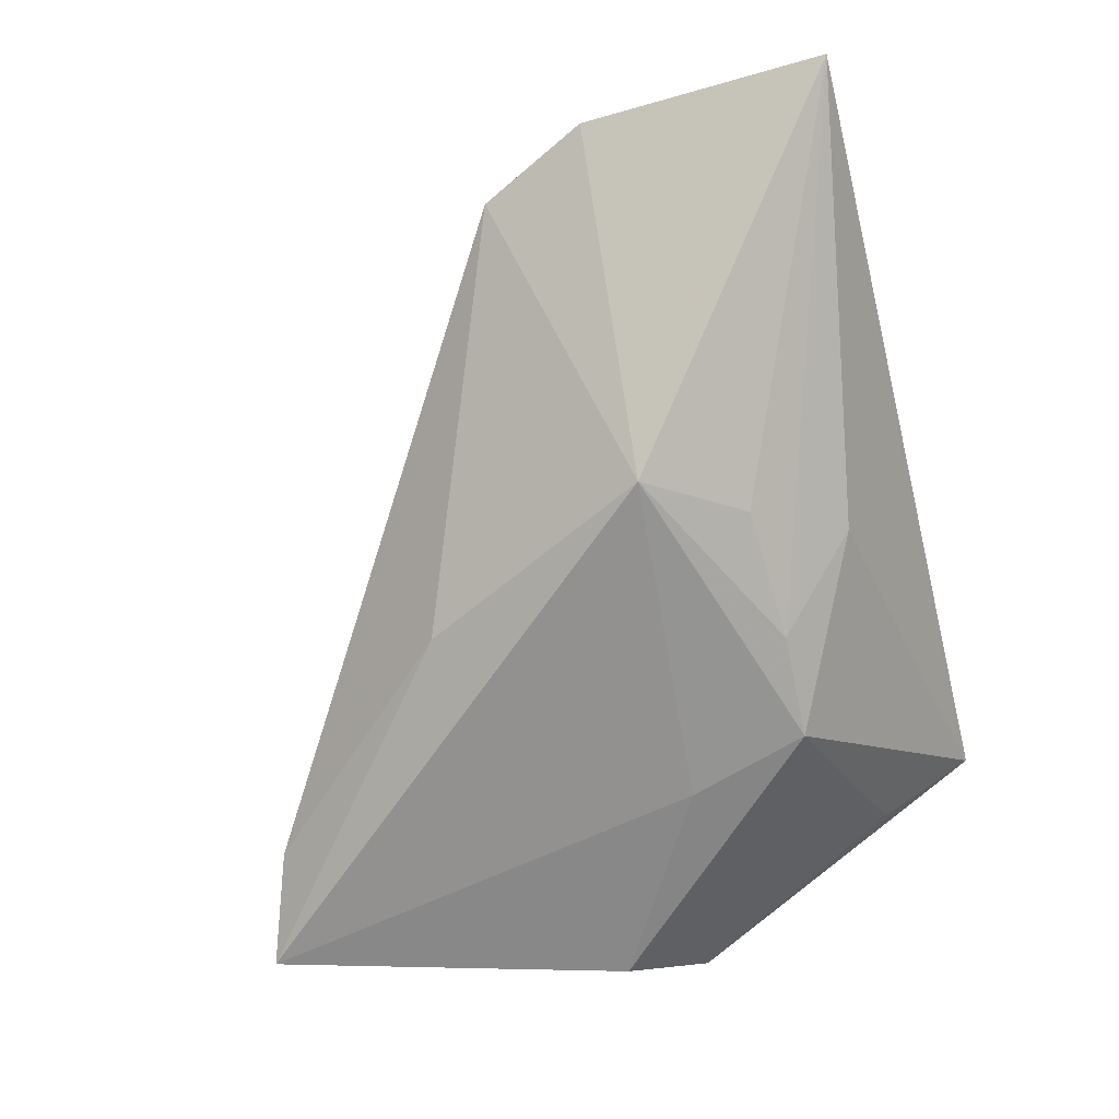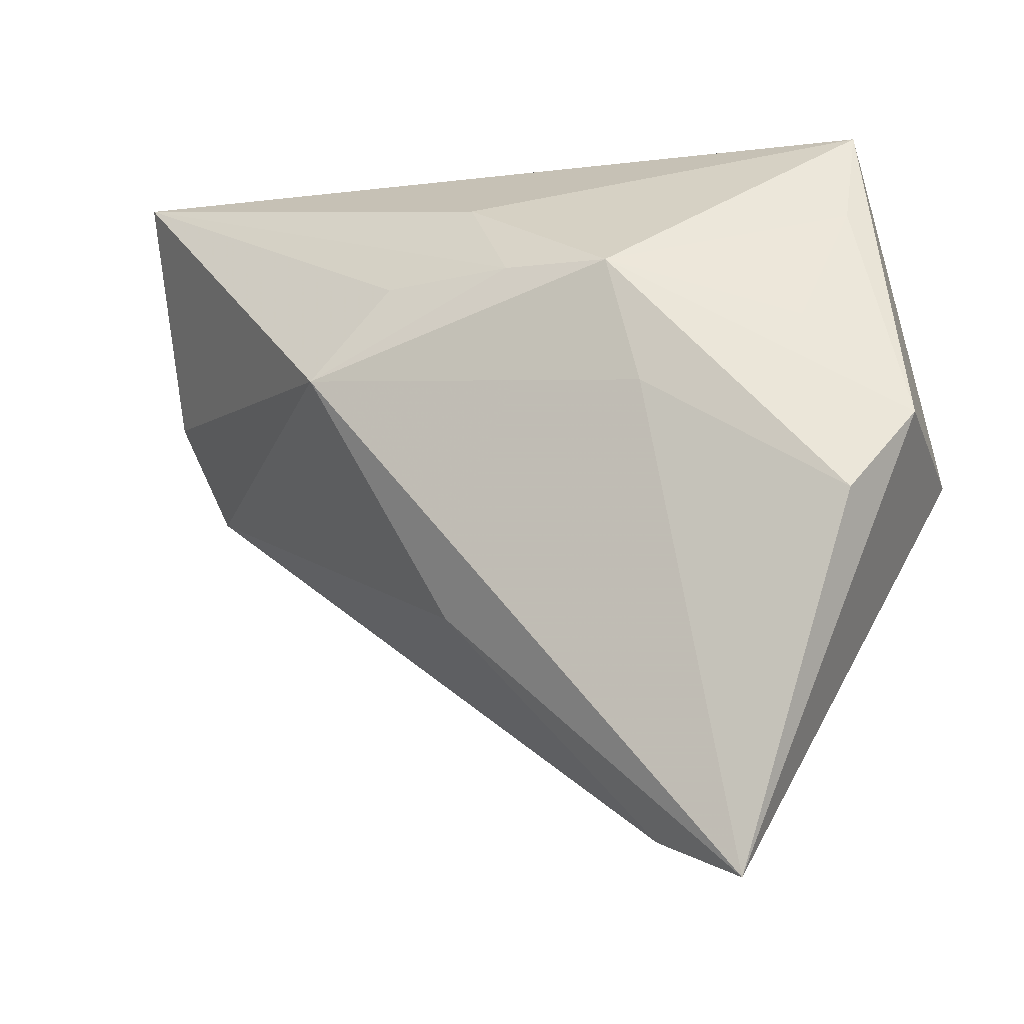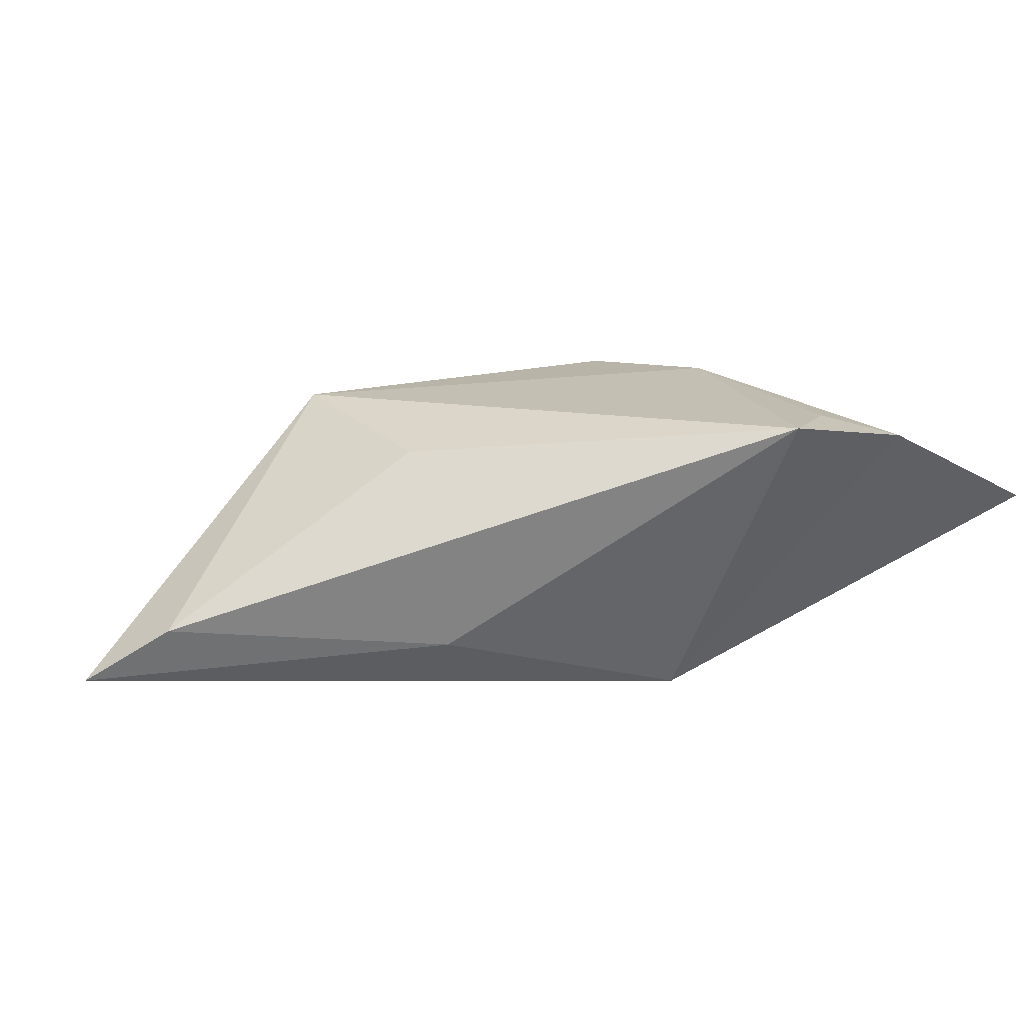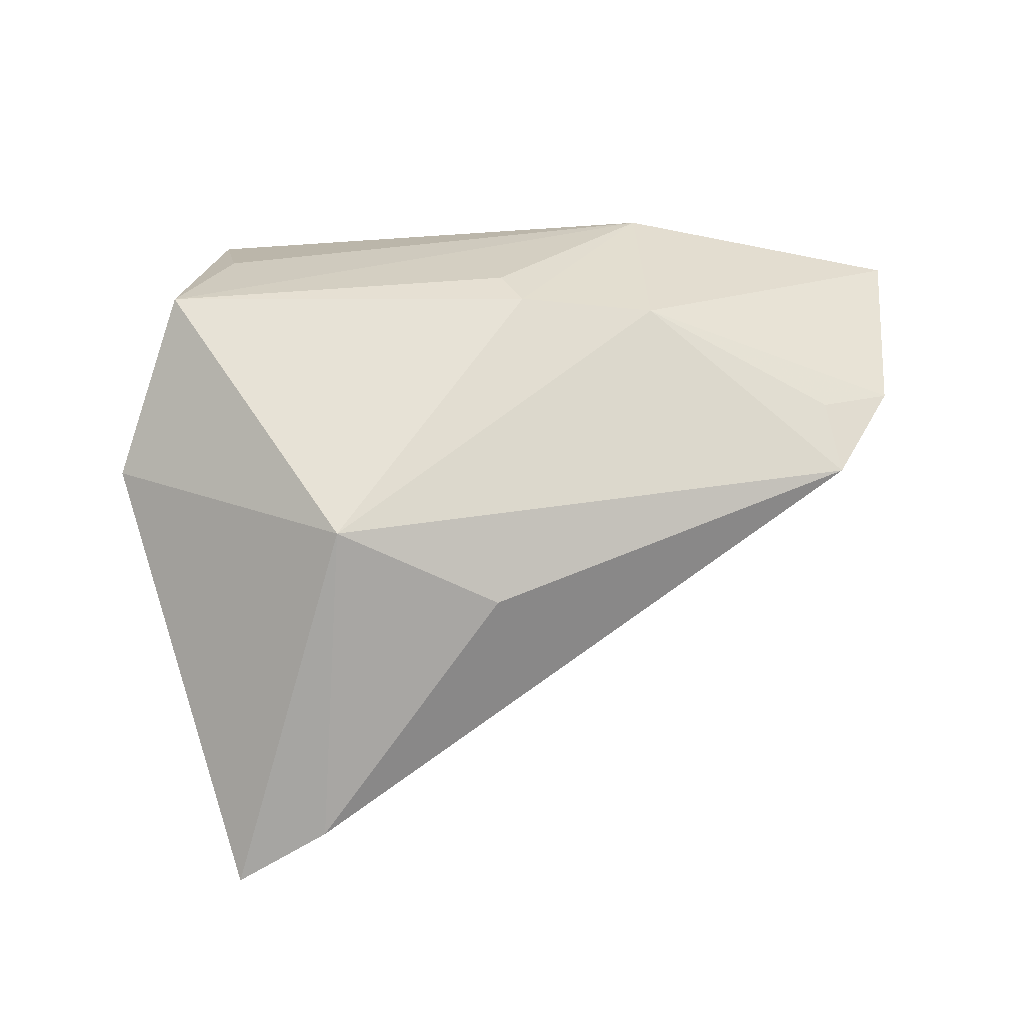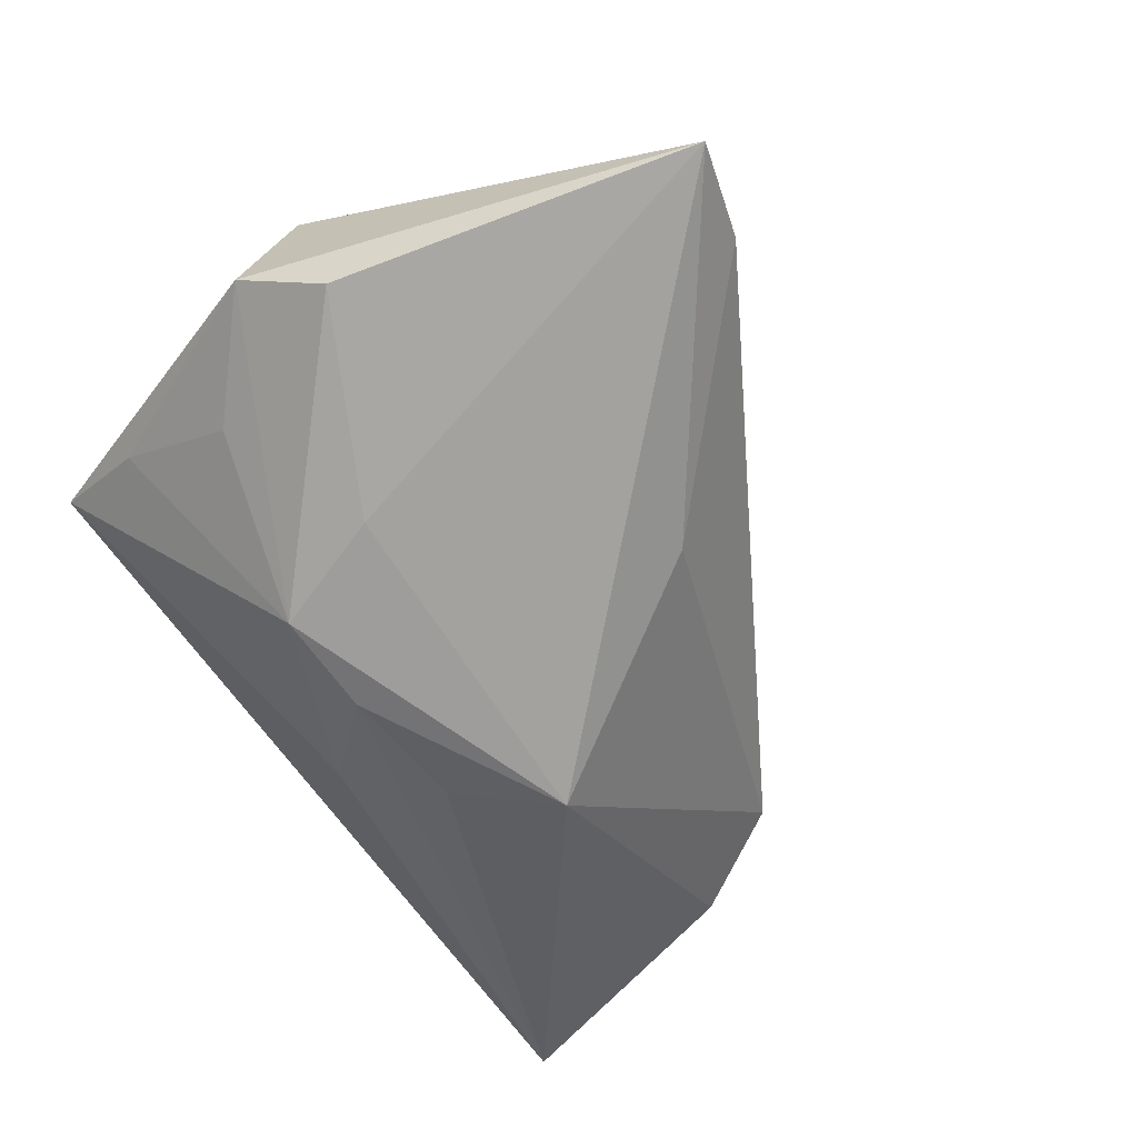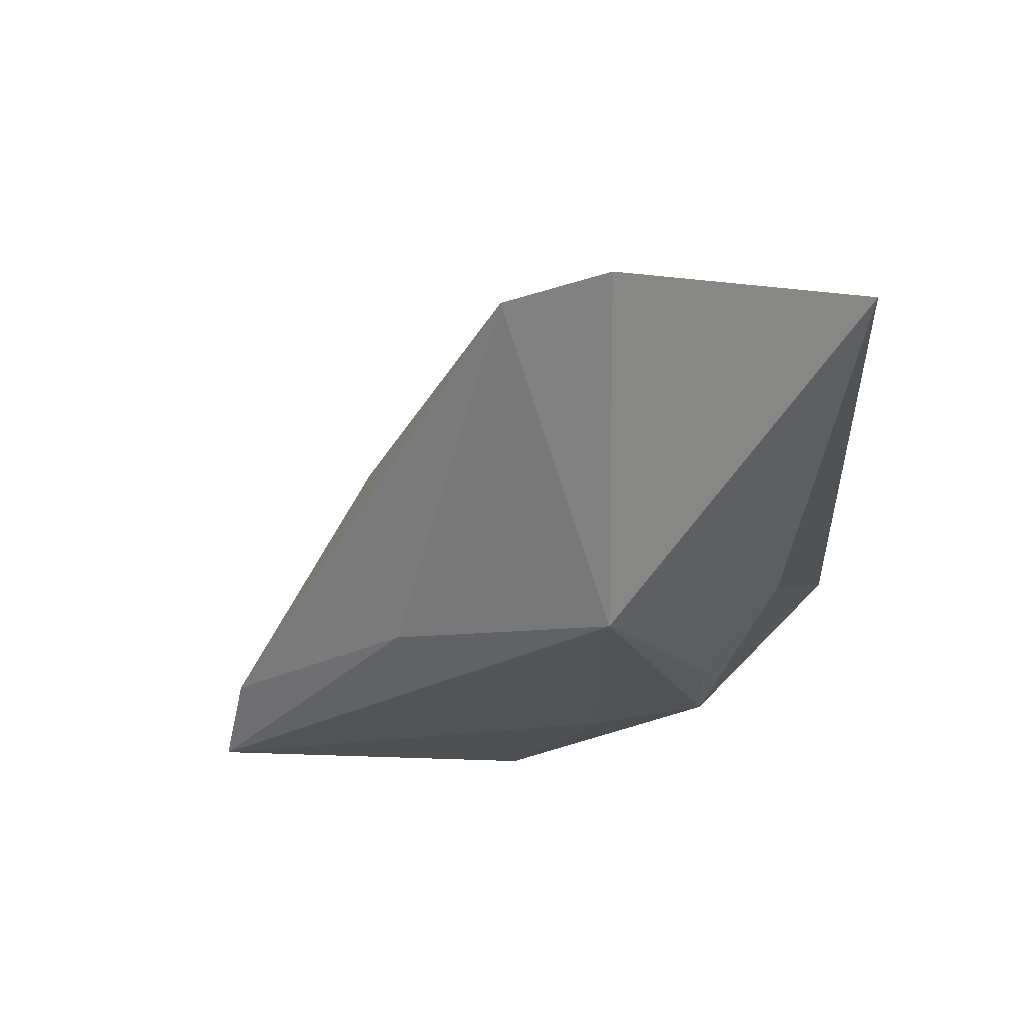
<metadata>
{"format":"obj","ext":"obj","renderer":"f3d","projection":"perspective","resolution":1024,"background":"white","views":[{"elev":-66.1,"azim":103.9,"up":"+Z"},{"elev":-8.7,"azim":-159.6,"up":"+Y"},{"elev":-4.6,"azim":38.2,"up":"+Z"},{"elev":52.2,"azim":1.4,"up":"+Z"},{"elev":-72.6,"azim":-52.7,"up":"+Z"},{"elev":-22.8,"azim":93.9,"up":"+Z"}]}
</metadata>
<code>
v -0.03395 0.02255 -0.002349
v -0.04293 -0.002718 -0.01271
v 0.05926 0.03409 0.003622
v 0.00692 -0.02801 0.007584
v 0.05047 -0.007318 0.009233
v 0.05703 0.0056 0.009135
v 0.02394 0.03239 0.01384
v 0.008861 0.02519 -0.01039
v -0.01475 0.001224 -0.02081
v -0.01438 -0.04828 -0.01479
v 0.01648 0.01481 -0.01689
v -0.0253 -0.05187 -0.02081
v -0.03019 0.02186 0.0152
v 0.0256 0.00921 0.0208
v 0.009537 -0.02349 -0.01633
v 0.009102 0.008564 0.02325
v 0.006148 0.01342 0.02204
v -0.03326 0.03409 0.005578
v 0.0486 0.001468 0.01183
v 0.001407 0.01556 -0.01892
v 0.02453 0.003879 -0.02081
v -0.03574 0.008792 0.02175
v -0.01068 0.01518 -0.02005
v -0.04236 -0.008128 0.006835
v 0.03547 0.03402 0.008176
v -0.03723 -0.01158 -0.01952
v -0.01256 -0.0248 0.01681
v -0.03094 0.00893 -0.0129
f 2 12 24
f 24 18 2
f 22 18 24
f 6 21 3
f 6 5 21
f 12 21 15
f 21 5 15
f 3 18 25
f 25 7 3
f 18 7 25
f 13 18 22
f 22 7 13
f 13 7 18
f 2 18 1
f 18 23 1
f 26 12 2
f 2 23 26
f 8 18 3
f 8 23 18
f 3 21 11
f 22 24 27
f 27 24 12
f 14 27 5
f 3 7 14
f 14 6 3
f 28 23 2
f 2 1 28
f 28 1 23
f 12 26 9
f 9 26 23
f 9 21 12
f 9 23 21
f 21 23 20
f 20 11 21
f 23 8 20
f 20 8 3
f 3 11 20
f 5 27 4
f 17 7 22
f 5 6 19
f 19 14 5
f 6 14 19
f 5 4 10
f 12 15 10
f 10 15 5
f 10 27 12
f 10 4 27
f 27 14 16
f 22 27 16
f 16 17 22
f 16 14 7
f 7 17 16

</code>
